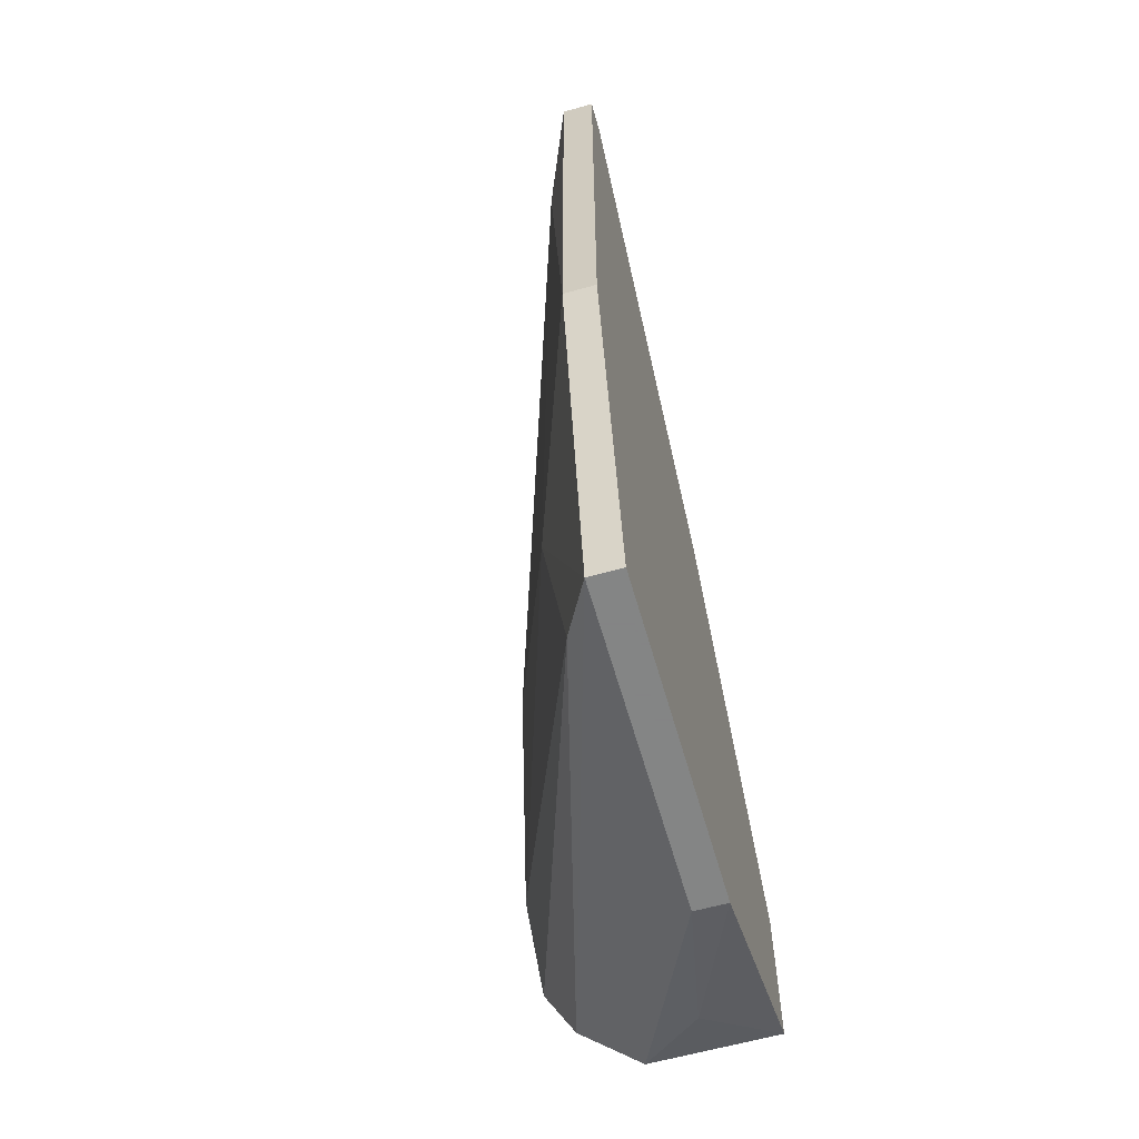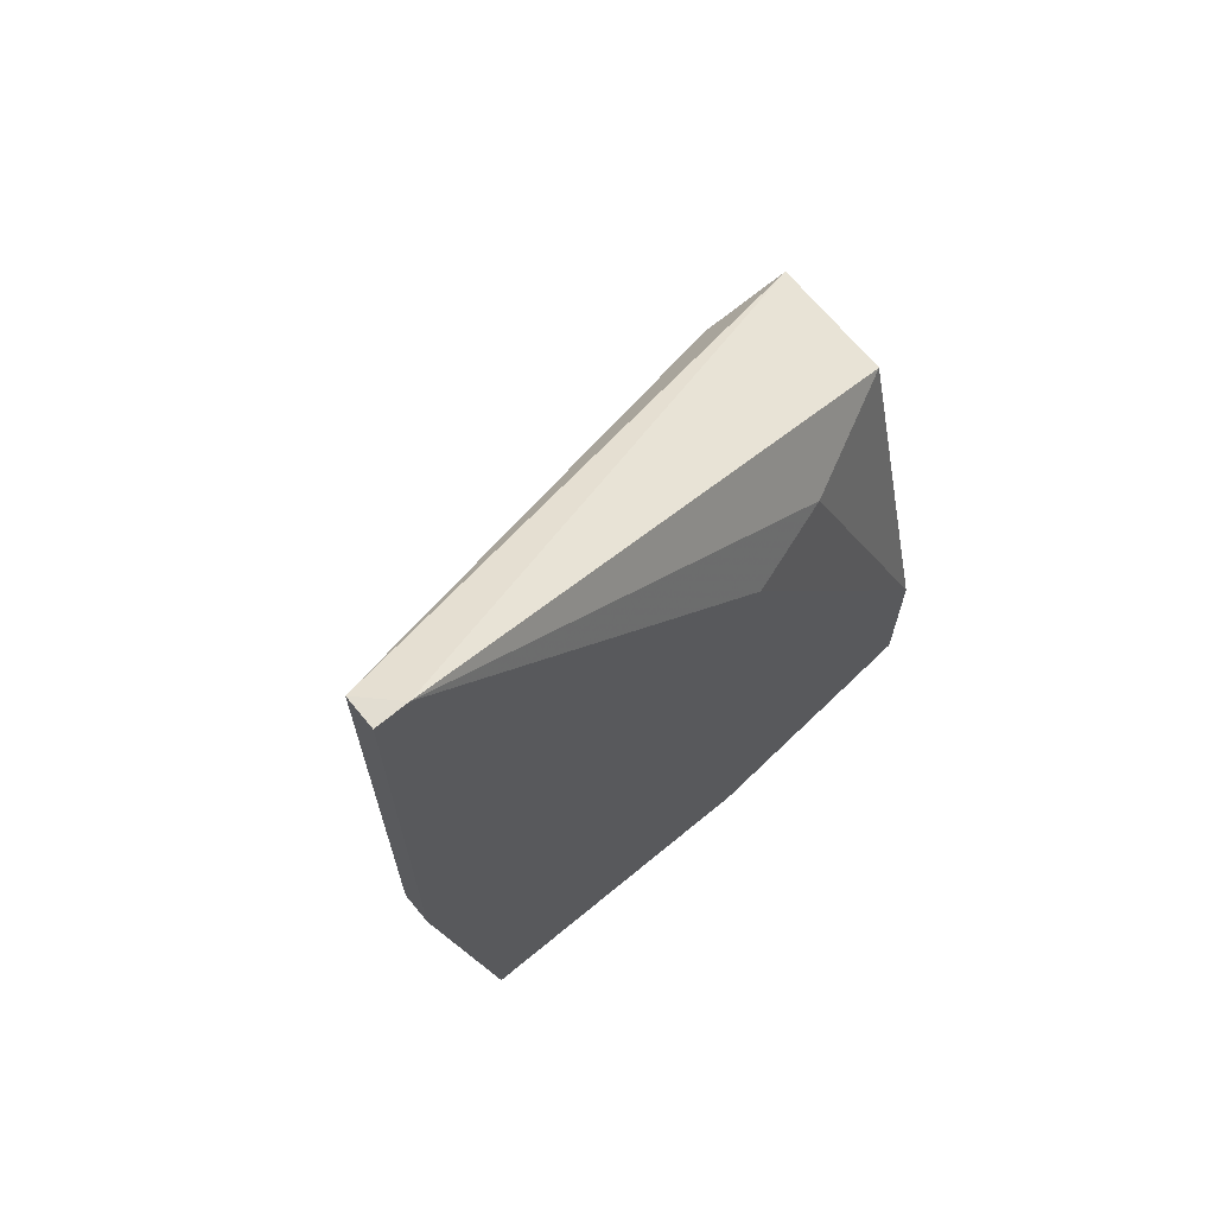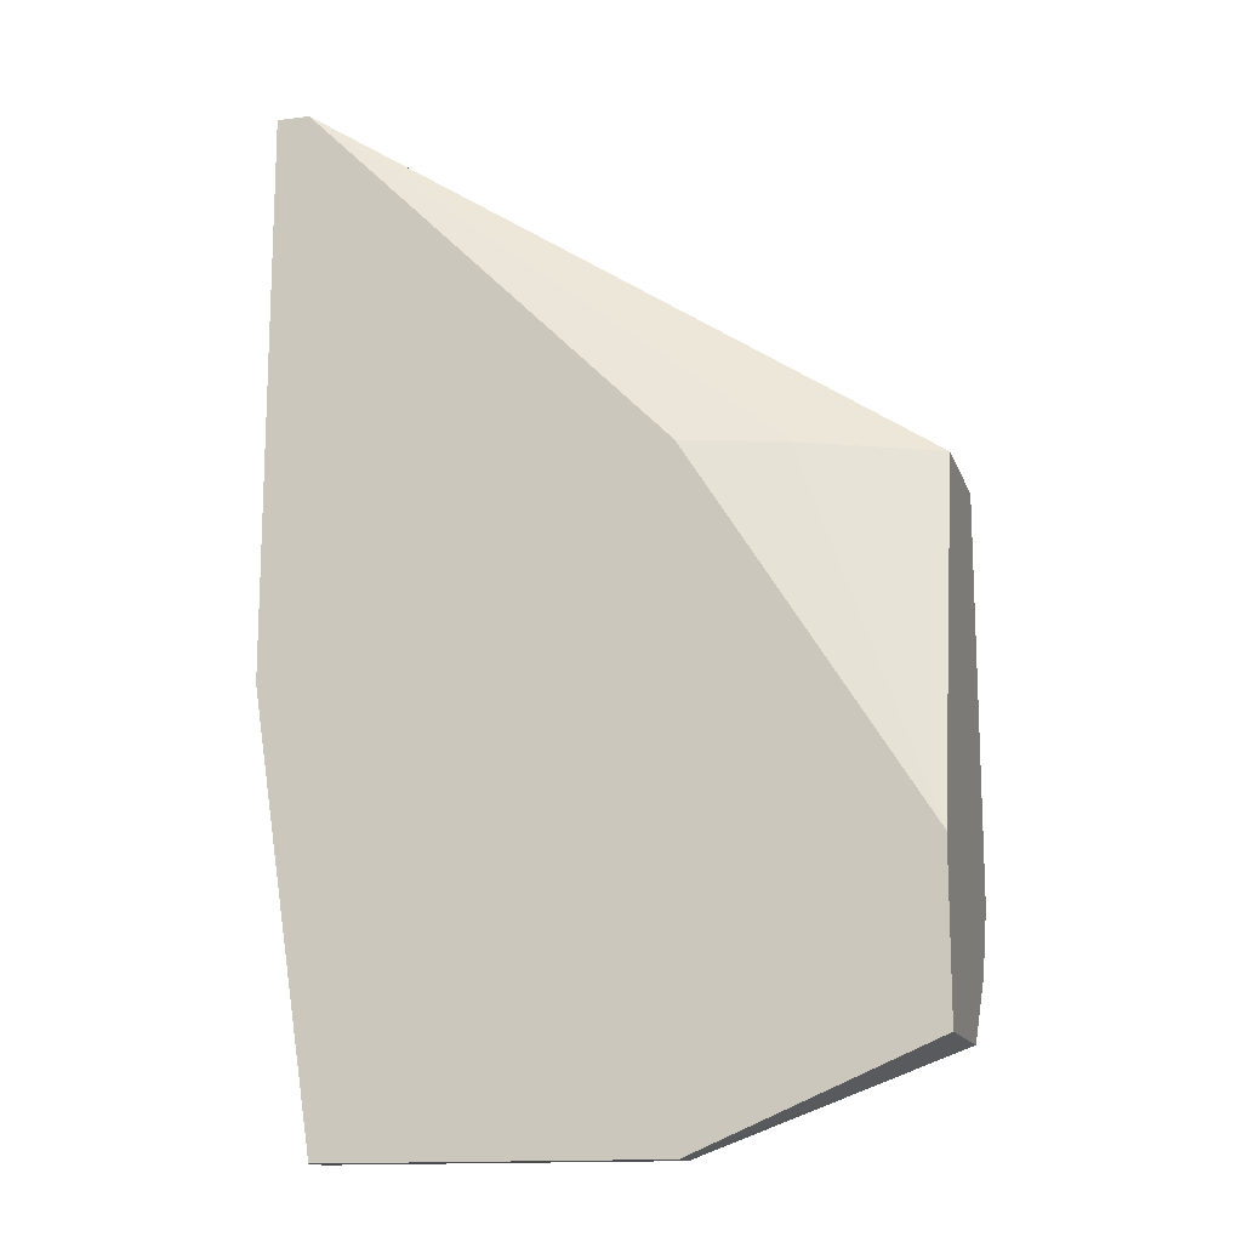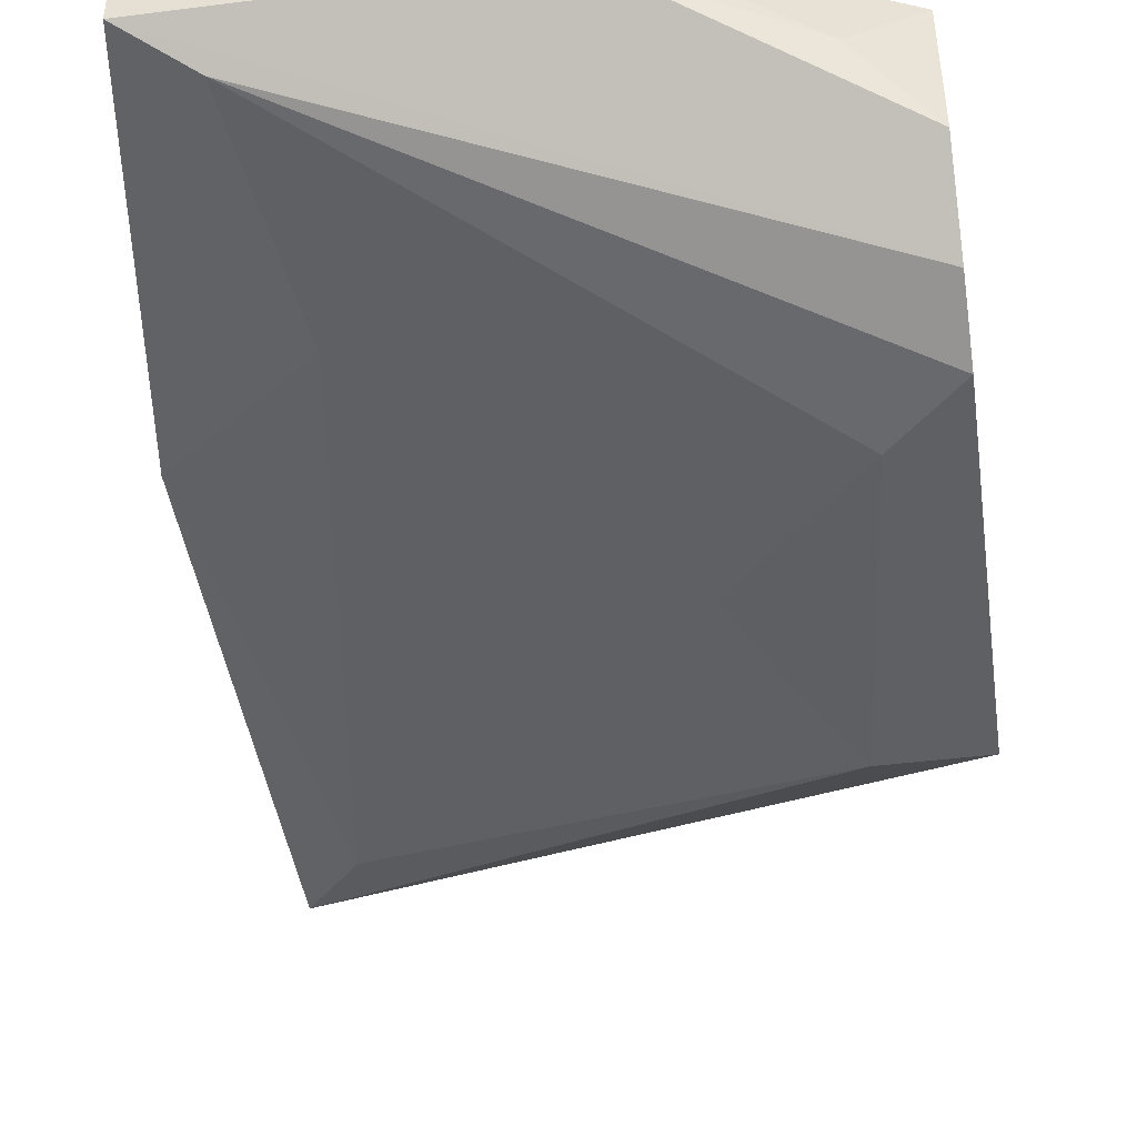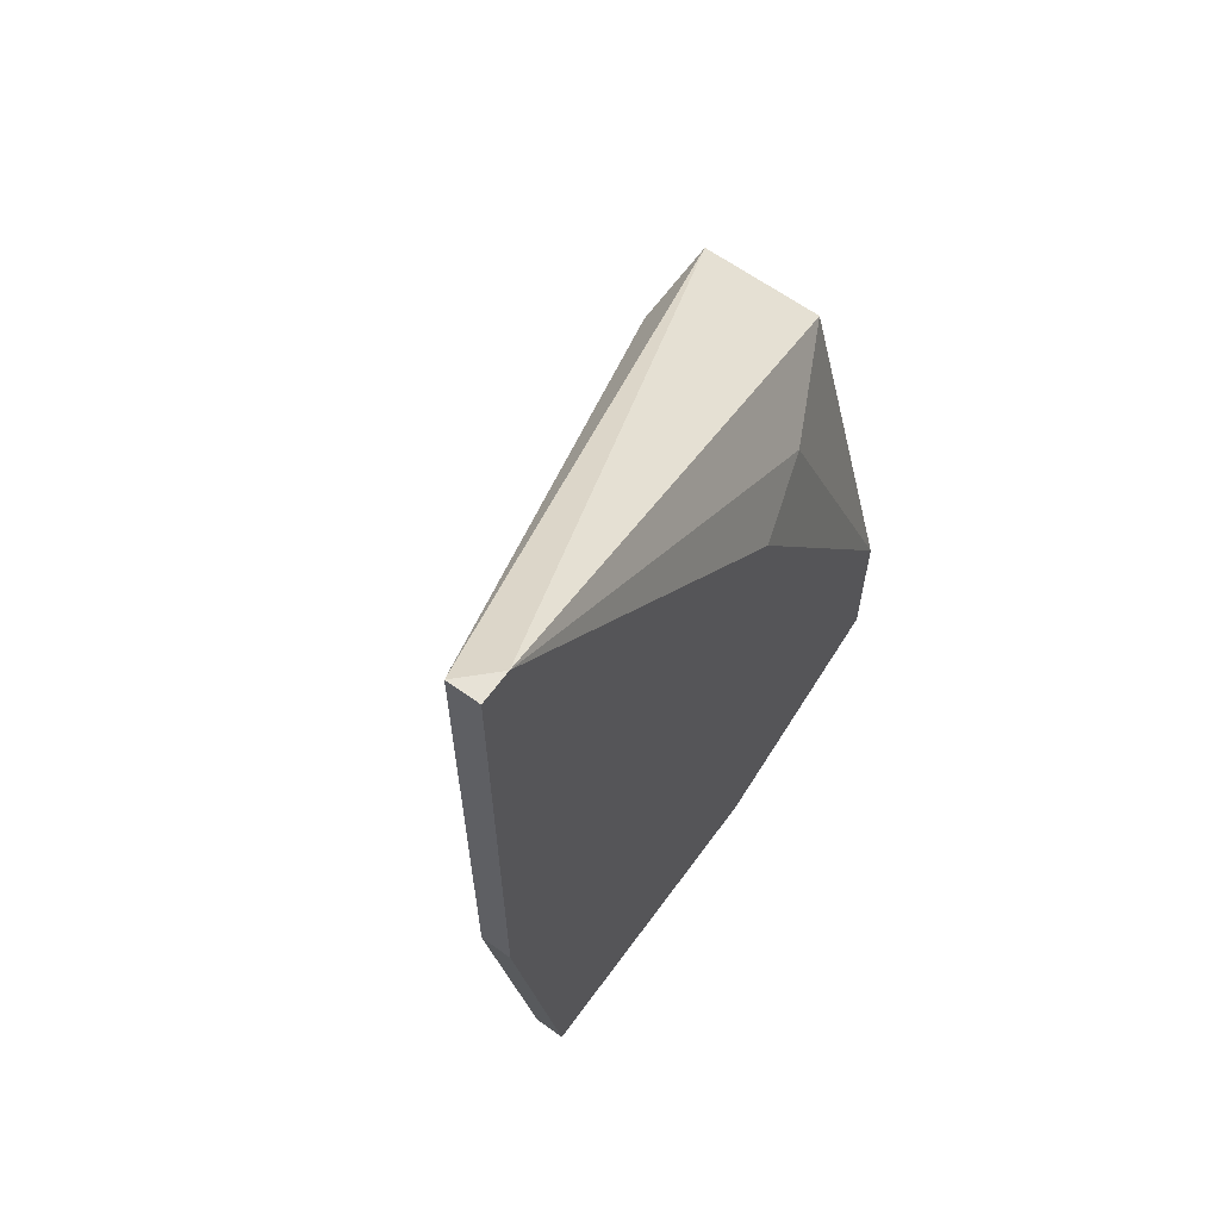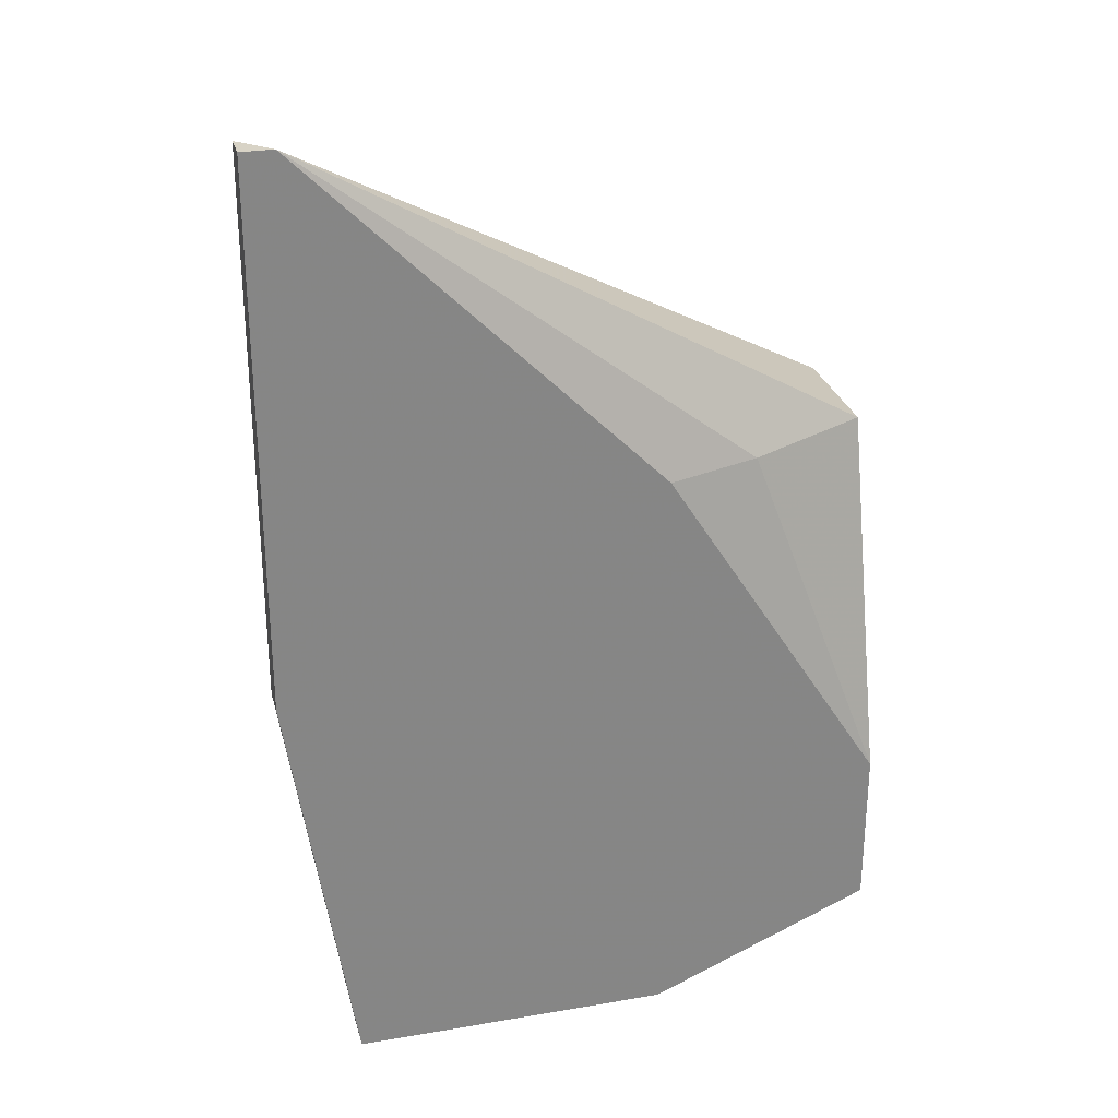
<metadata>
{"format":"obj","ext":"obj","renderer":"f3d","projection":"perspective","resolution":1024,"background":"white","views":[{"elev":-61.6,"azim":105.9,"up":"+Z"},{"elev":68.5,"azim":140.4,"up":"+Z"},{"elev":-14.6,"azim":-164.2,"up":"+Z"},{"elev":-44.0,"azim":-171.6,"up":"+Y"},{"elev":63.5,"azim":126.0,"up":"+Z"},{"elev":28.1,"azim":165.5,"up":"+Z"}]}
</metadata>
<code>
v 0.04224 -0.007193 -0.04324
v 0.05894 -0.000769 -0.02268
v 0.05894 -0.000769 -0.04453
v 0.05894 0.000517 -0.02268
v 0.05894 0.000517 -0.04453
v 0.03453 -0.004623 -0.05738
v 0.03453 -0.007193 -0.05481
v 0.03453 -0.003339 -0.03682
v 0.03453 -0.008479 -0.03682
v 0.03453 -0.008479 -0.05224
v 0.03453 0.000517 -0.05738
v 0.03453 0.000517 -0.05095
v 0.04352 -0.000769 -0.06124
v 0.04352 0.000517 -0.03682
v 0.04352 0.000517 -0.06124
v 0.05637 -0.002053 -0.02654
v 0.05637 -0.000769 -0.06124
v 0.05637 0.000517 -0.06124
v 0.03967 -0.000769 -0.03682
v 0.05766 0.000517 -0.02268
v 0.05251 -0.003339 -0.05095
v 0.03838 -0.008479 -0.03682
v 0.0538 -0.002053 -0.05995
v 0.0371 -0.002053 -0.05866
v 0.0371 -0.008479 -0.04967
f 13 7 6
f 20 4 12
f 12 10 8
f 12 4 18
f 10 22 9
f 8 10 9
f 20 8 9
f 10 12 11
f 12 18 11
f 17 18 3
f 21 17 3
f 16 21 3
f 8 20 19
f 12 8 19
f 18 17 13
f 22 10 25
f 4 20 2
f 22 16 2
f 9 22 2
f 20 9 2
f 3 4 2
f 16 3 2
f 10 11 7
f 13 17 7
f 20 12 14
f 19 20 14
f 12 19 14
f 16 22 1
f 21 16 1
f 22 25 1
f 25 21 1
f 17 21 23
f 25 10 23
f 21 25 23
f 7 17 23
f 10 7 23
f 18 4 5
f 3 18 5
f 4 3 5
f 24 11 15
f 11 18 15
f 13 24 15
f 18 13 15
f 11 24 6
f 24 13 6
f 7 11 6

</code>
